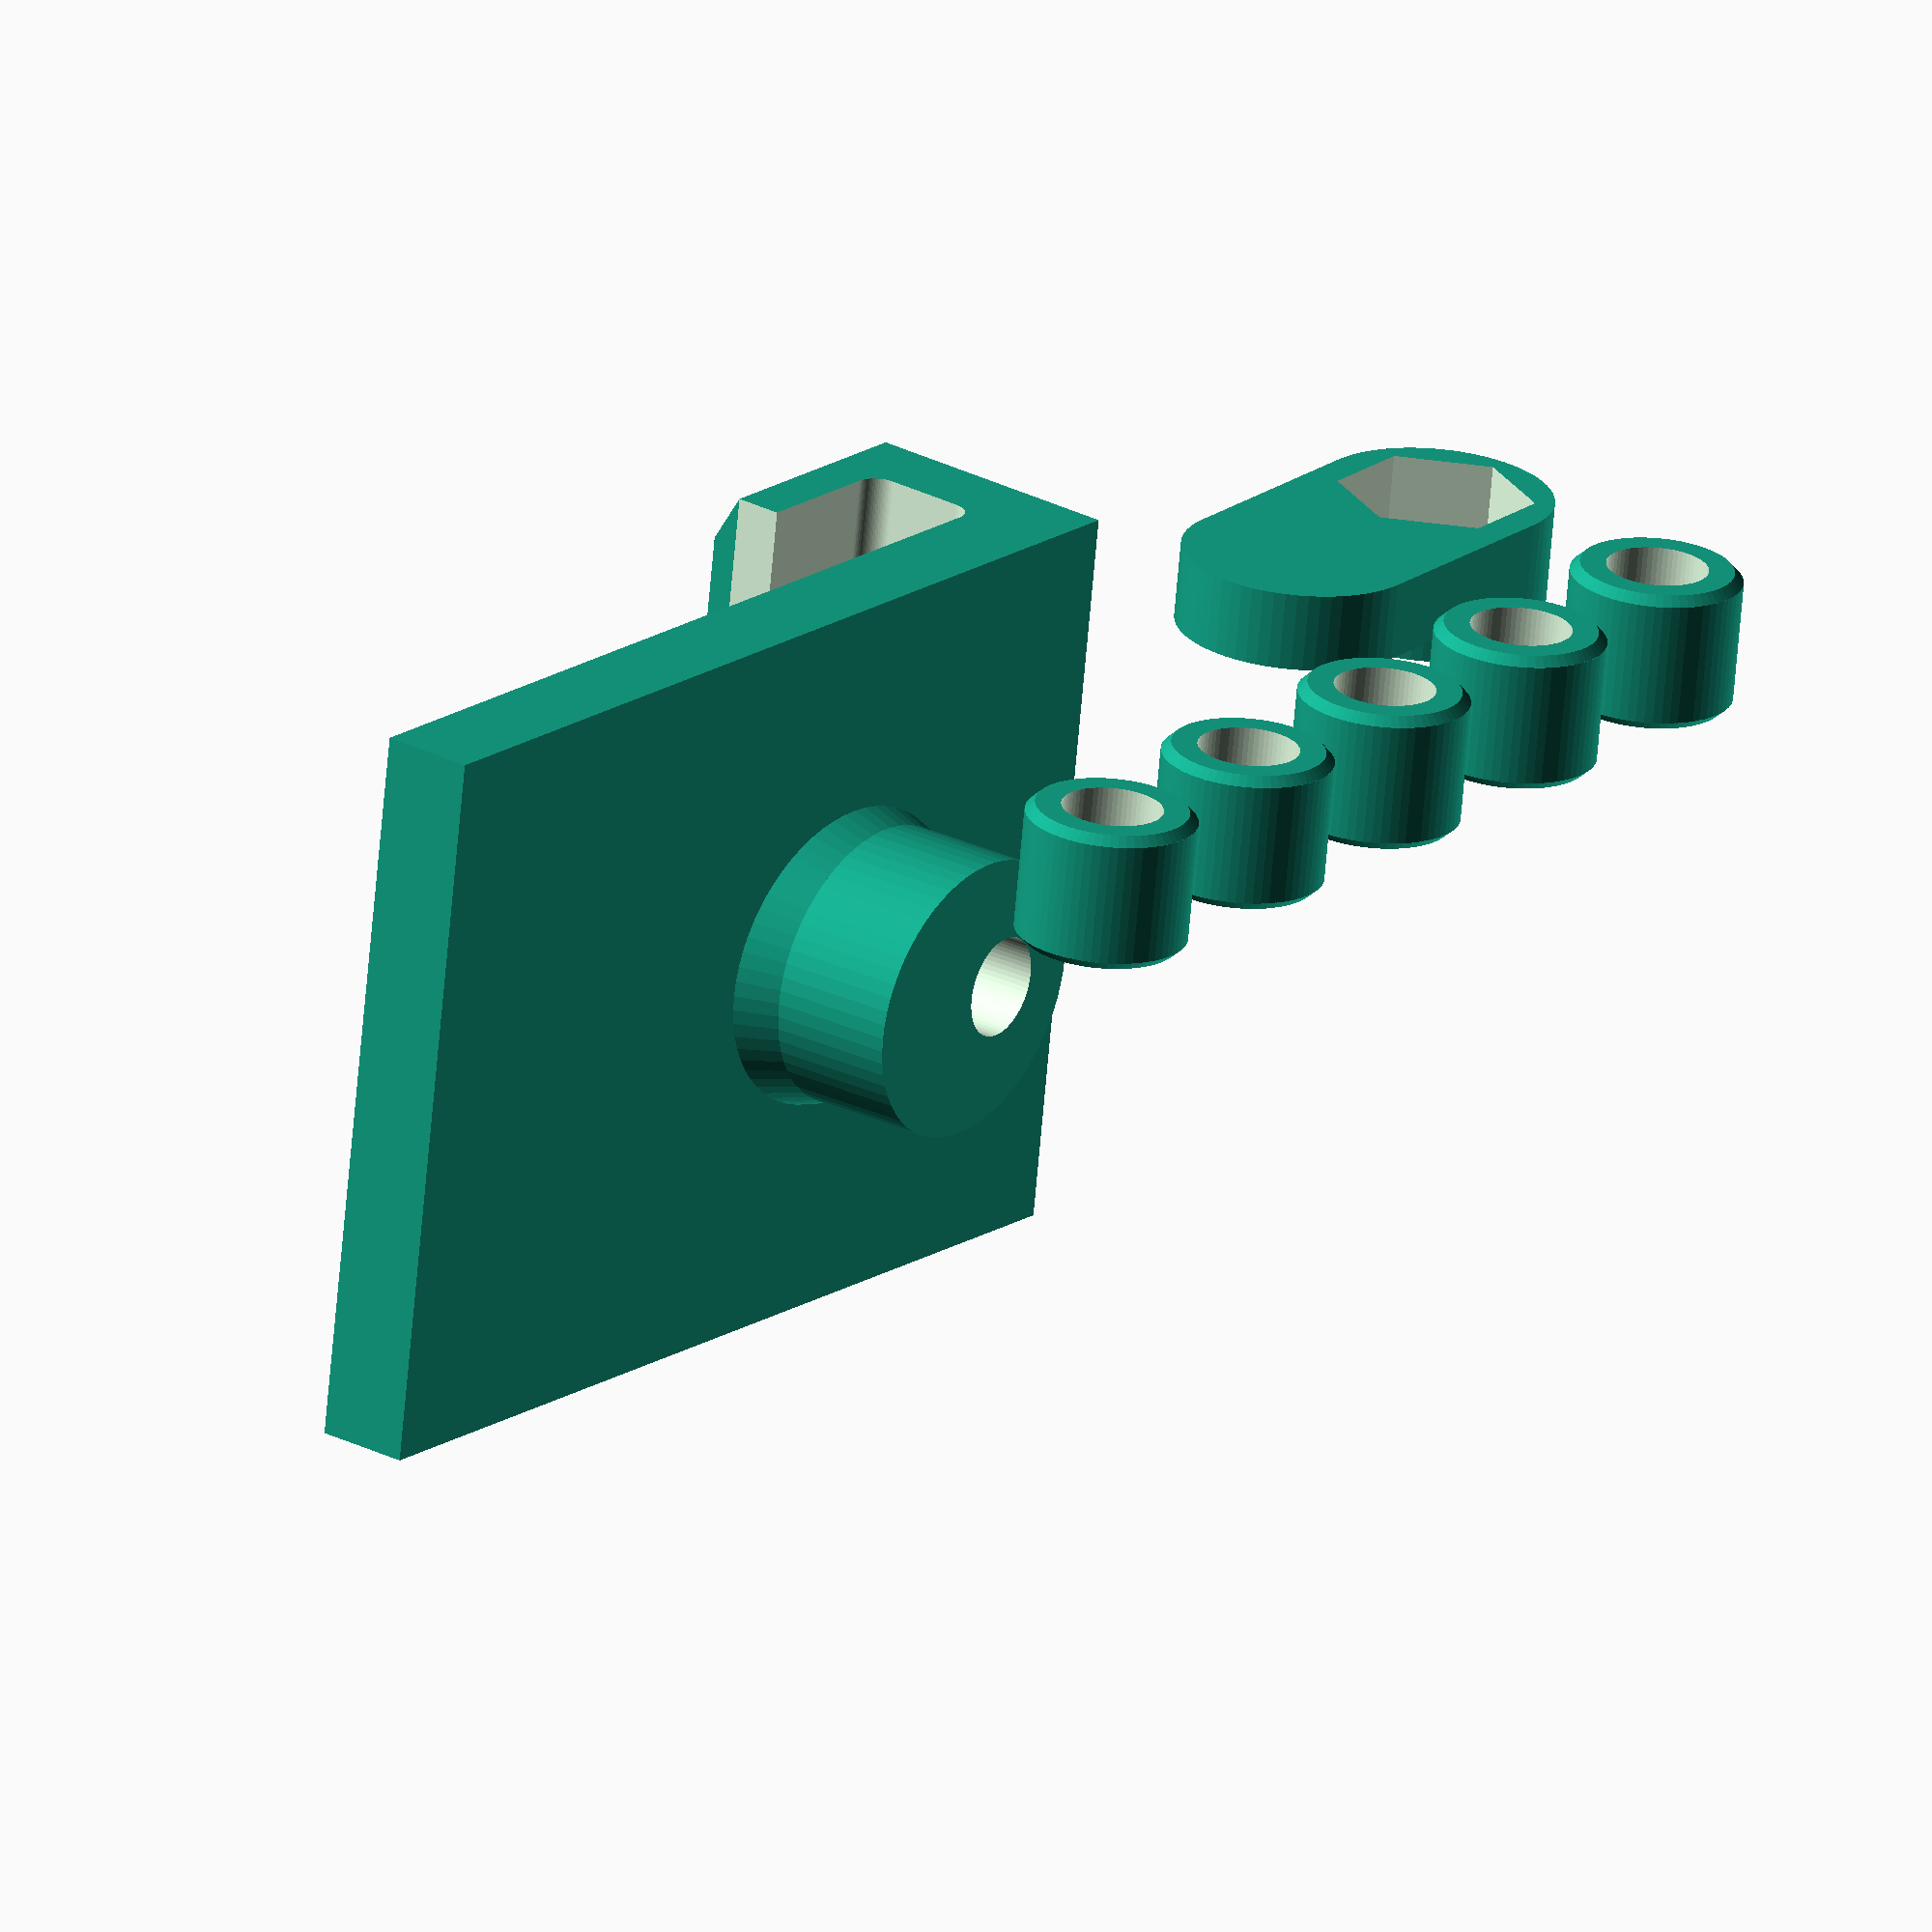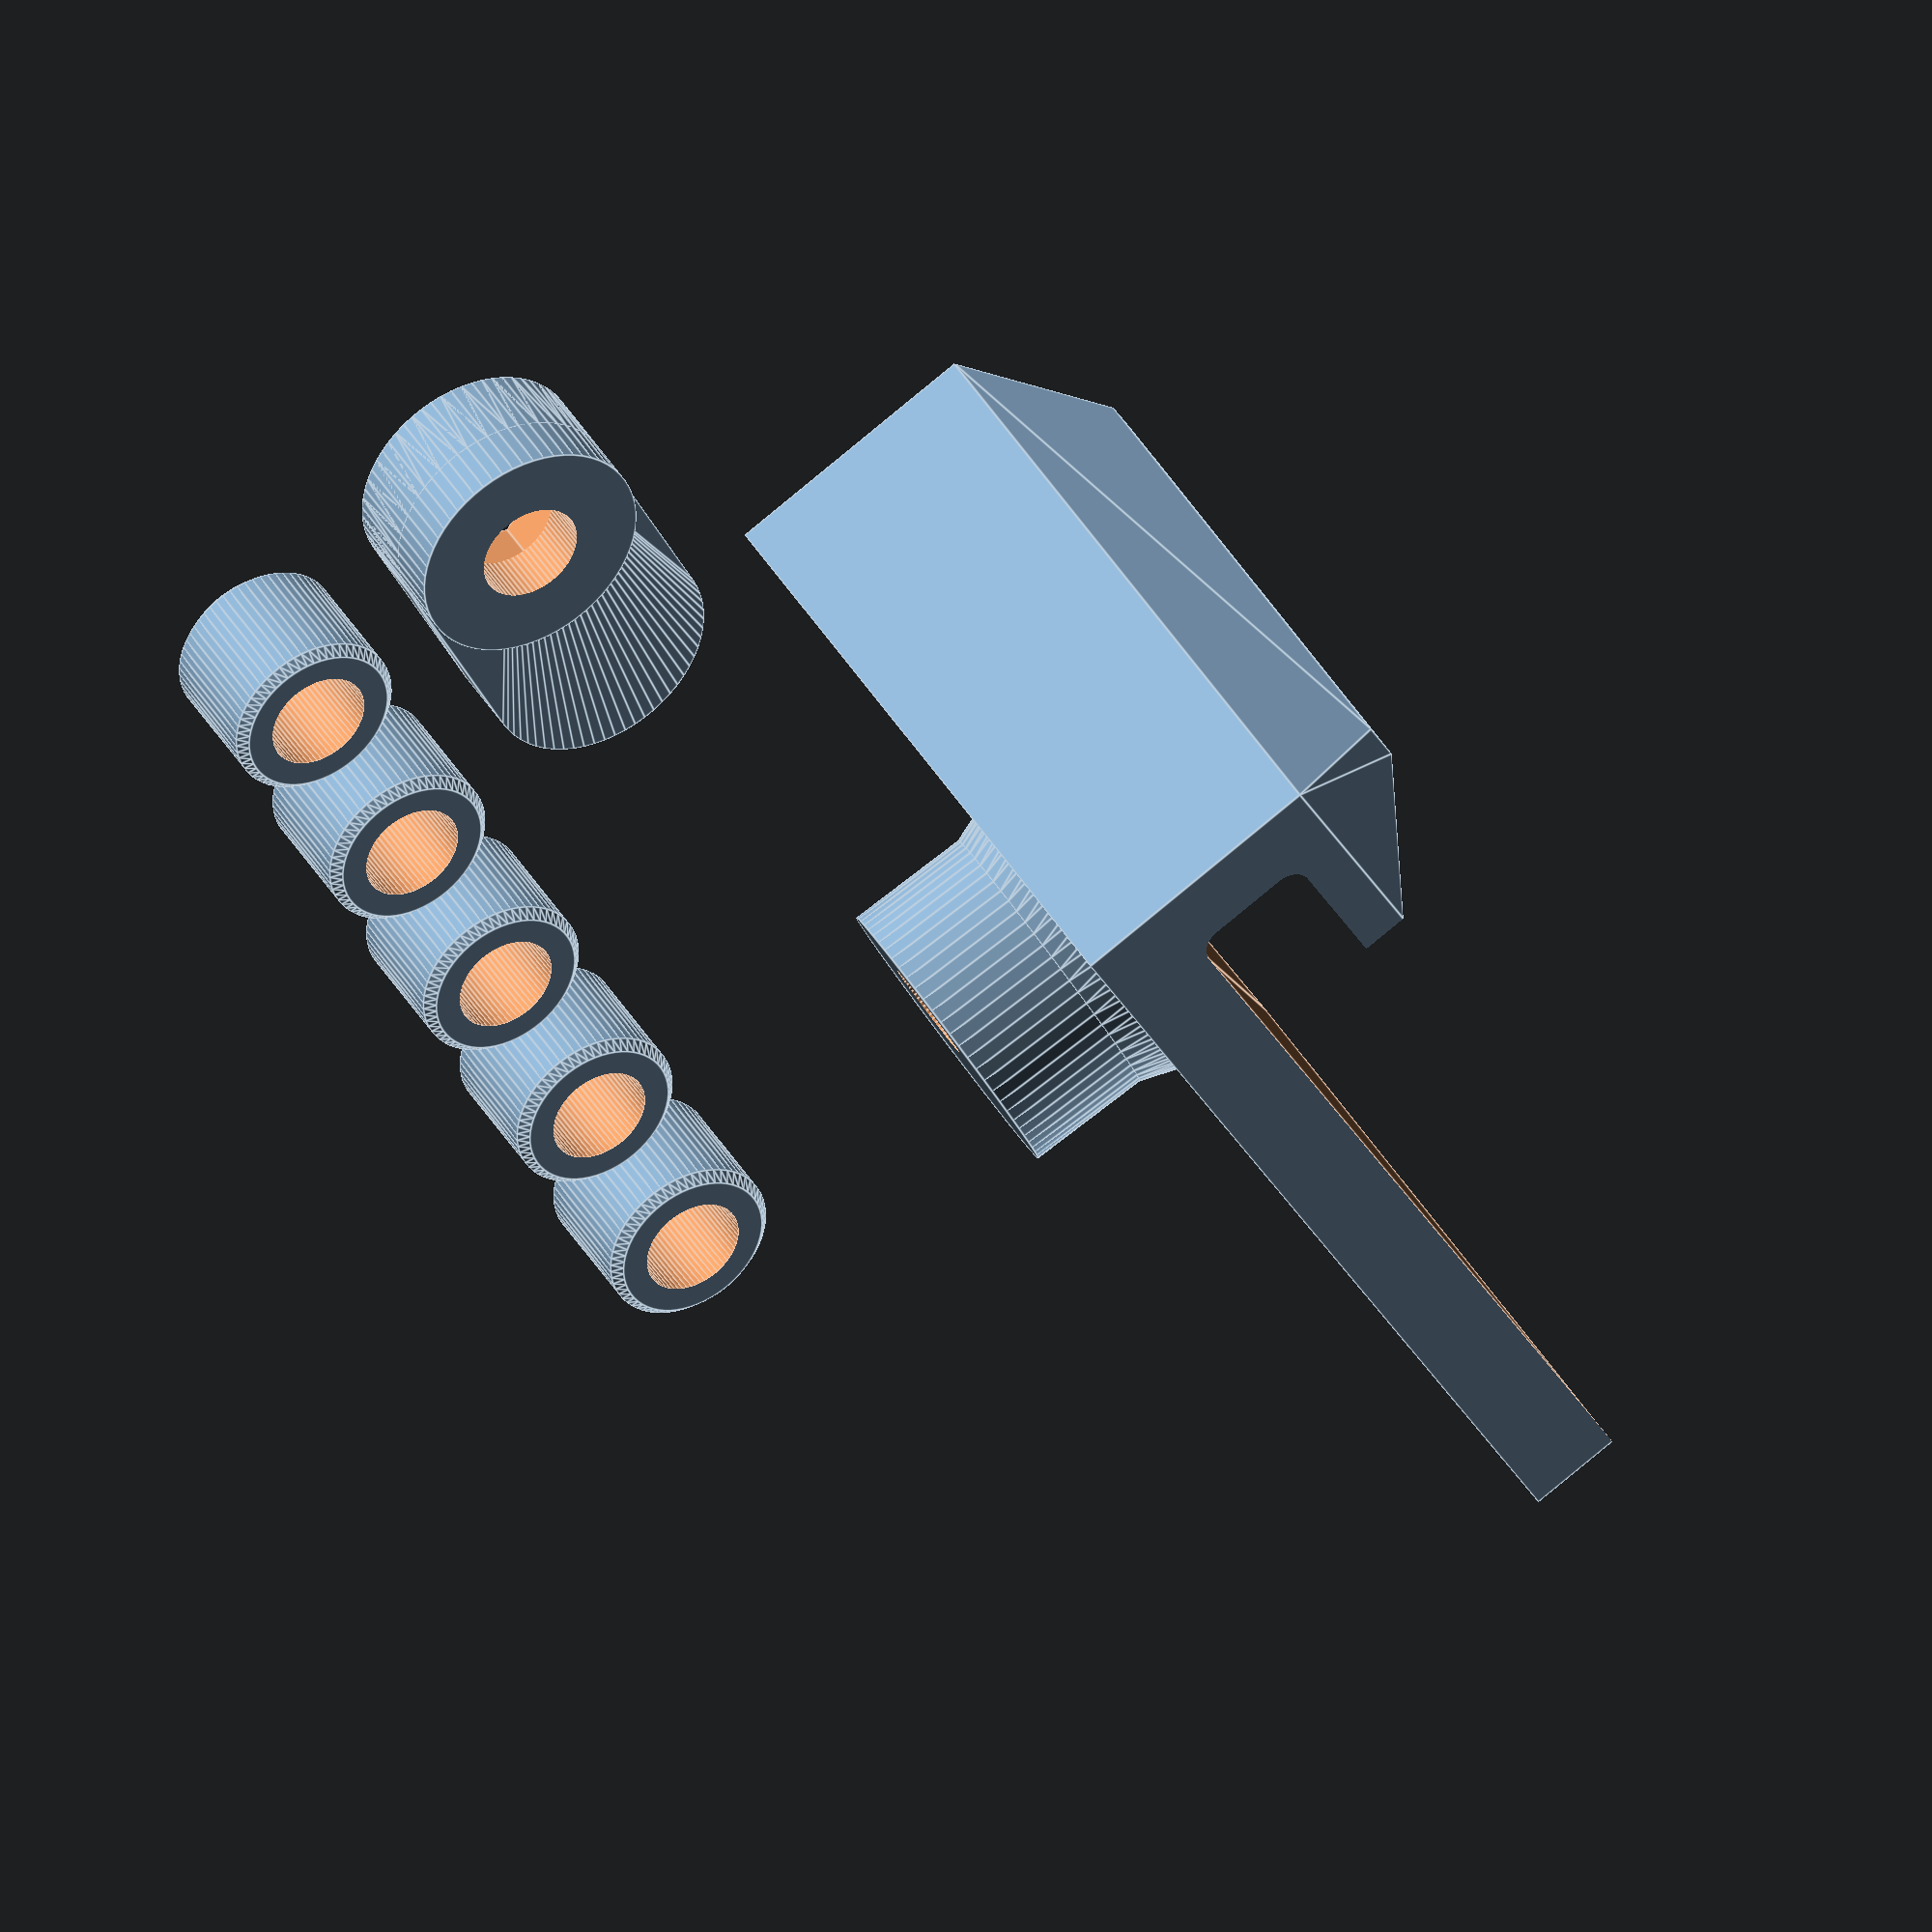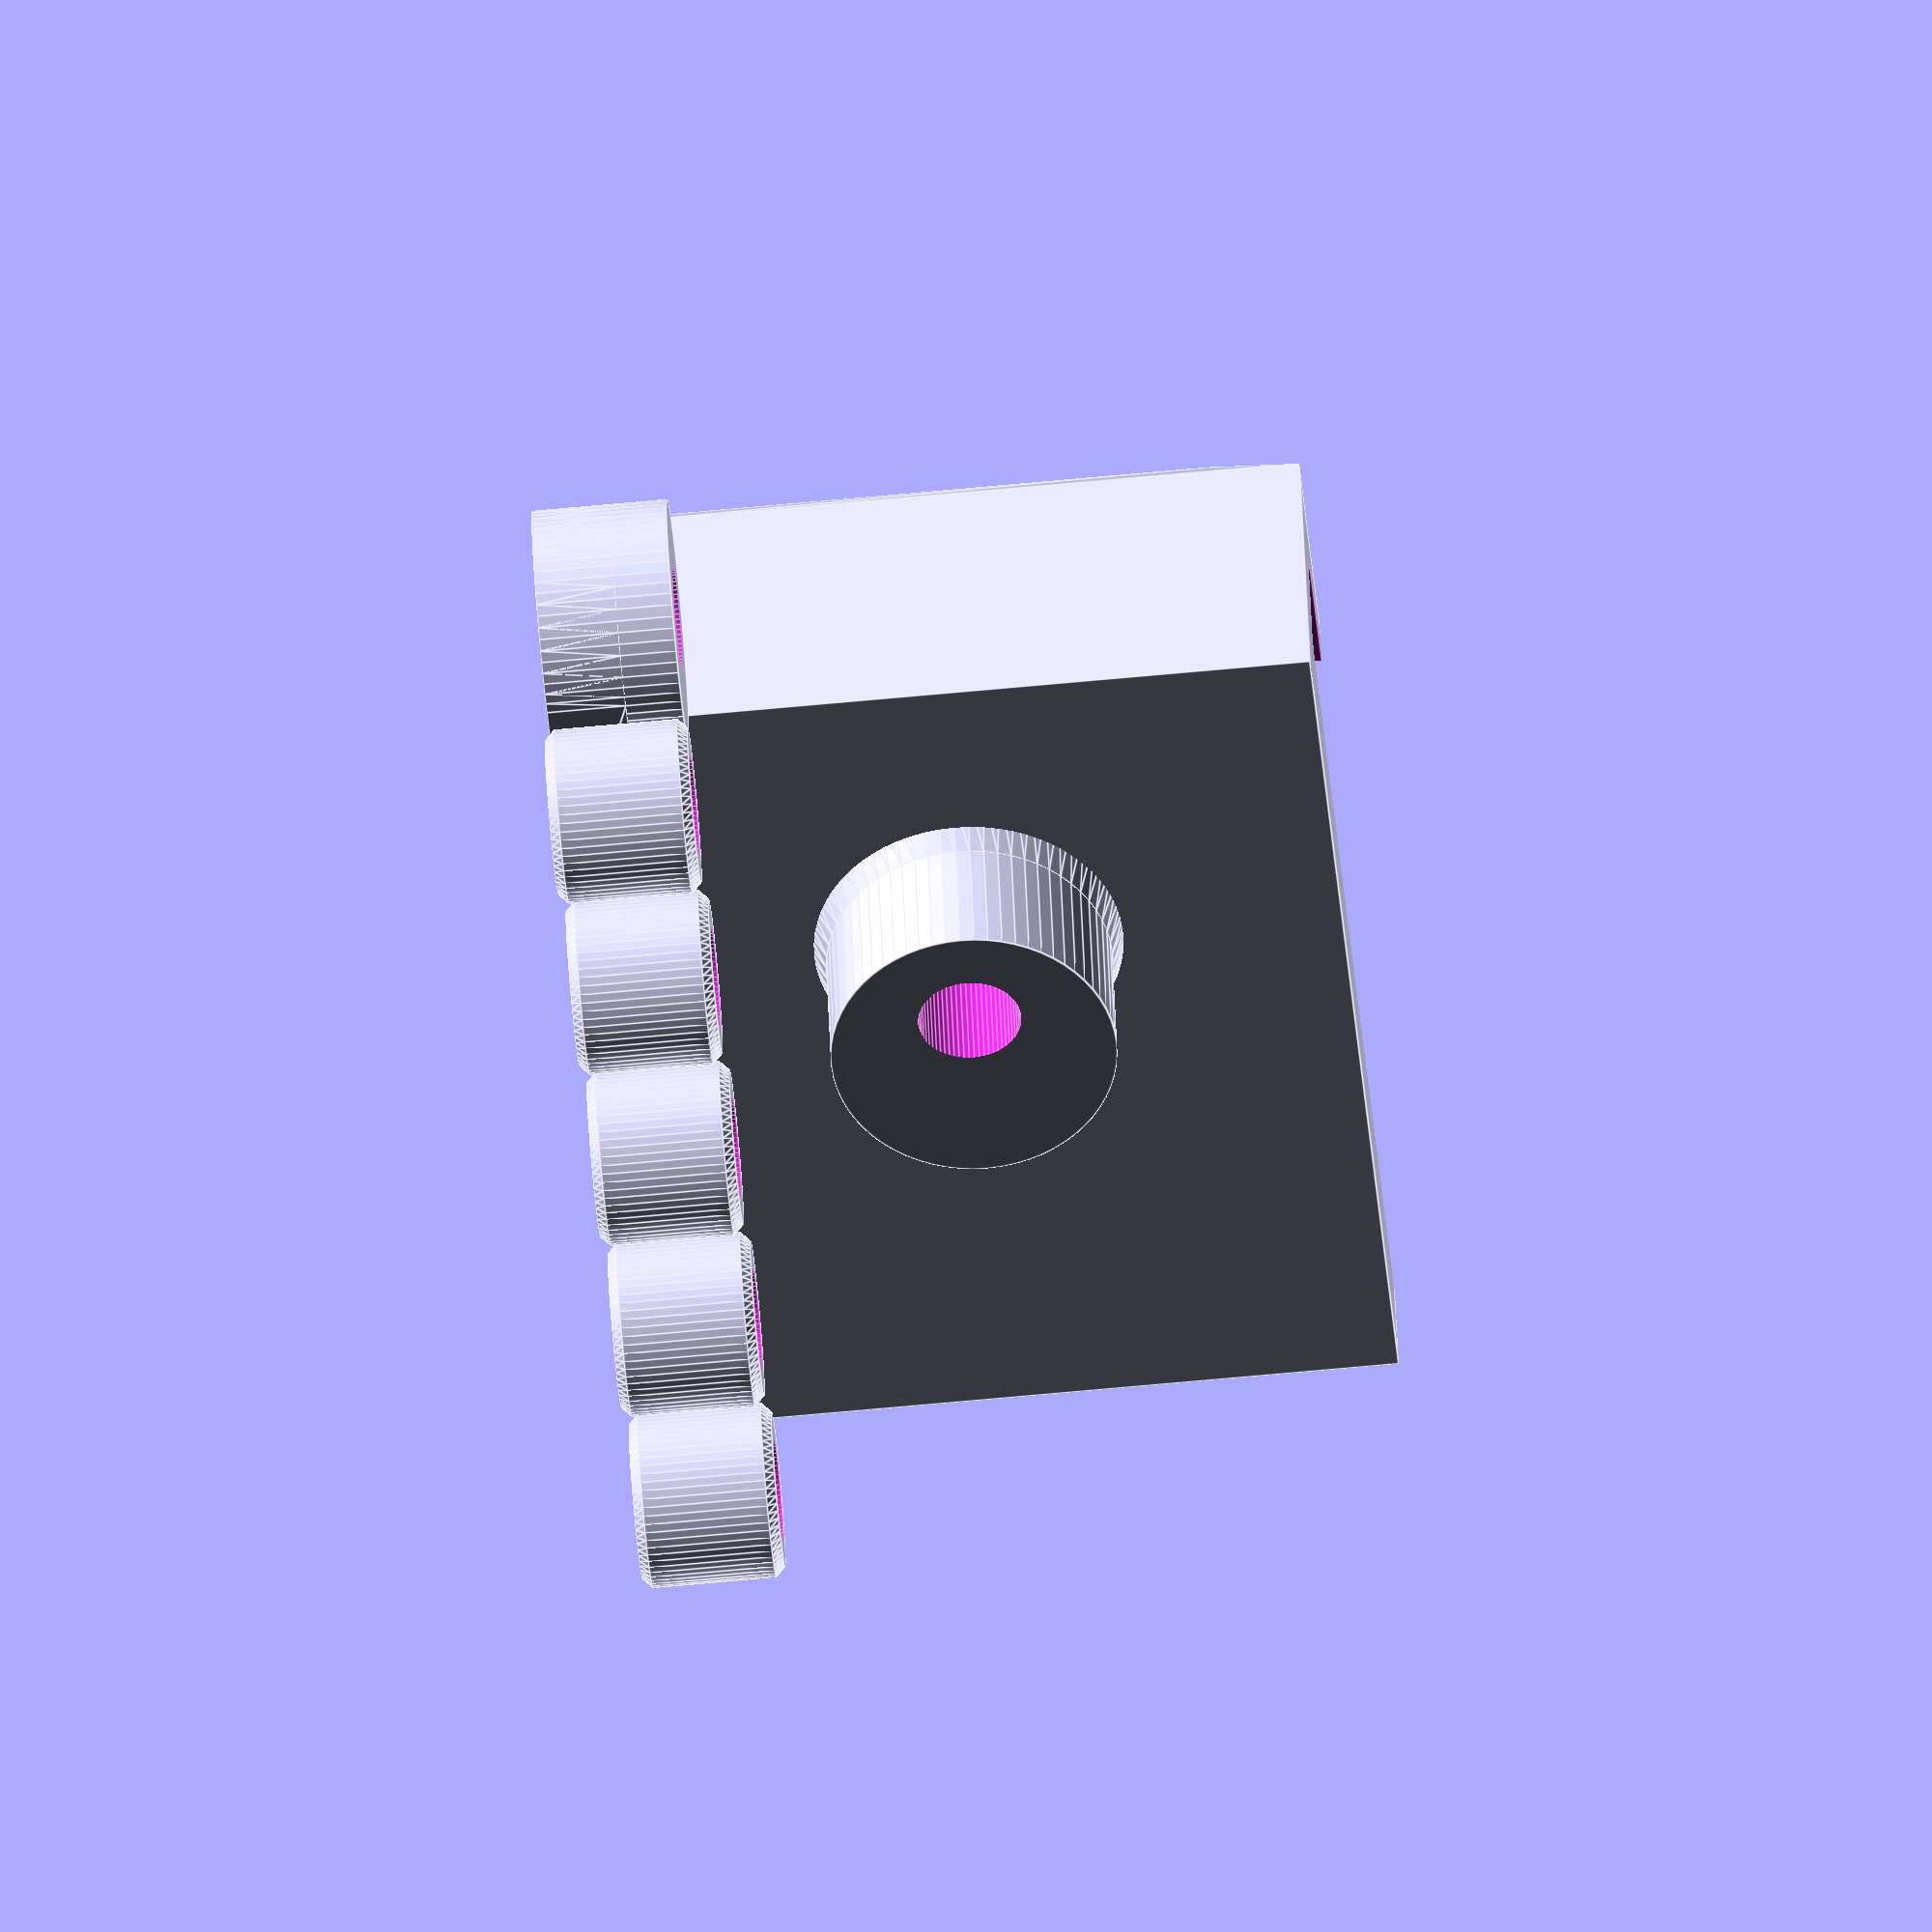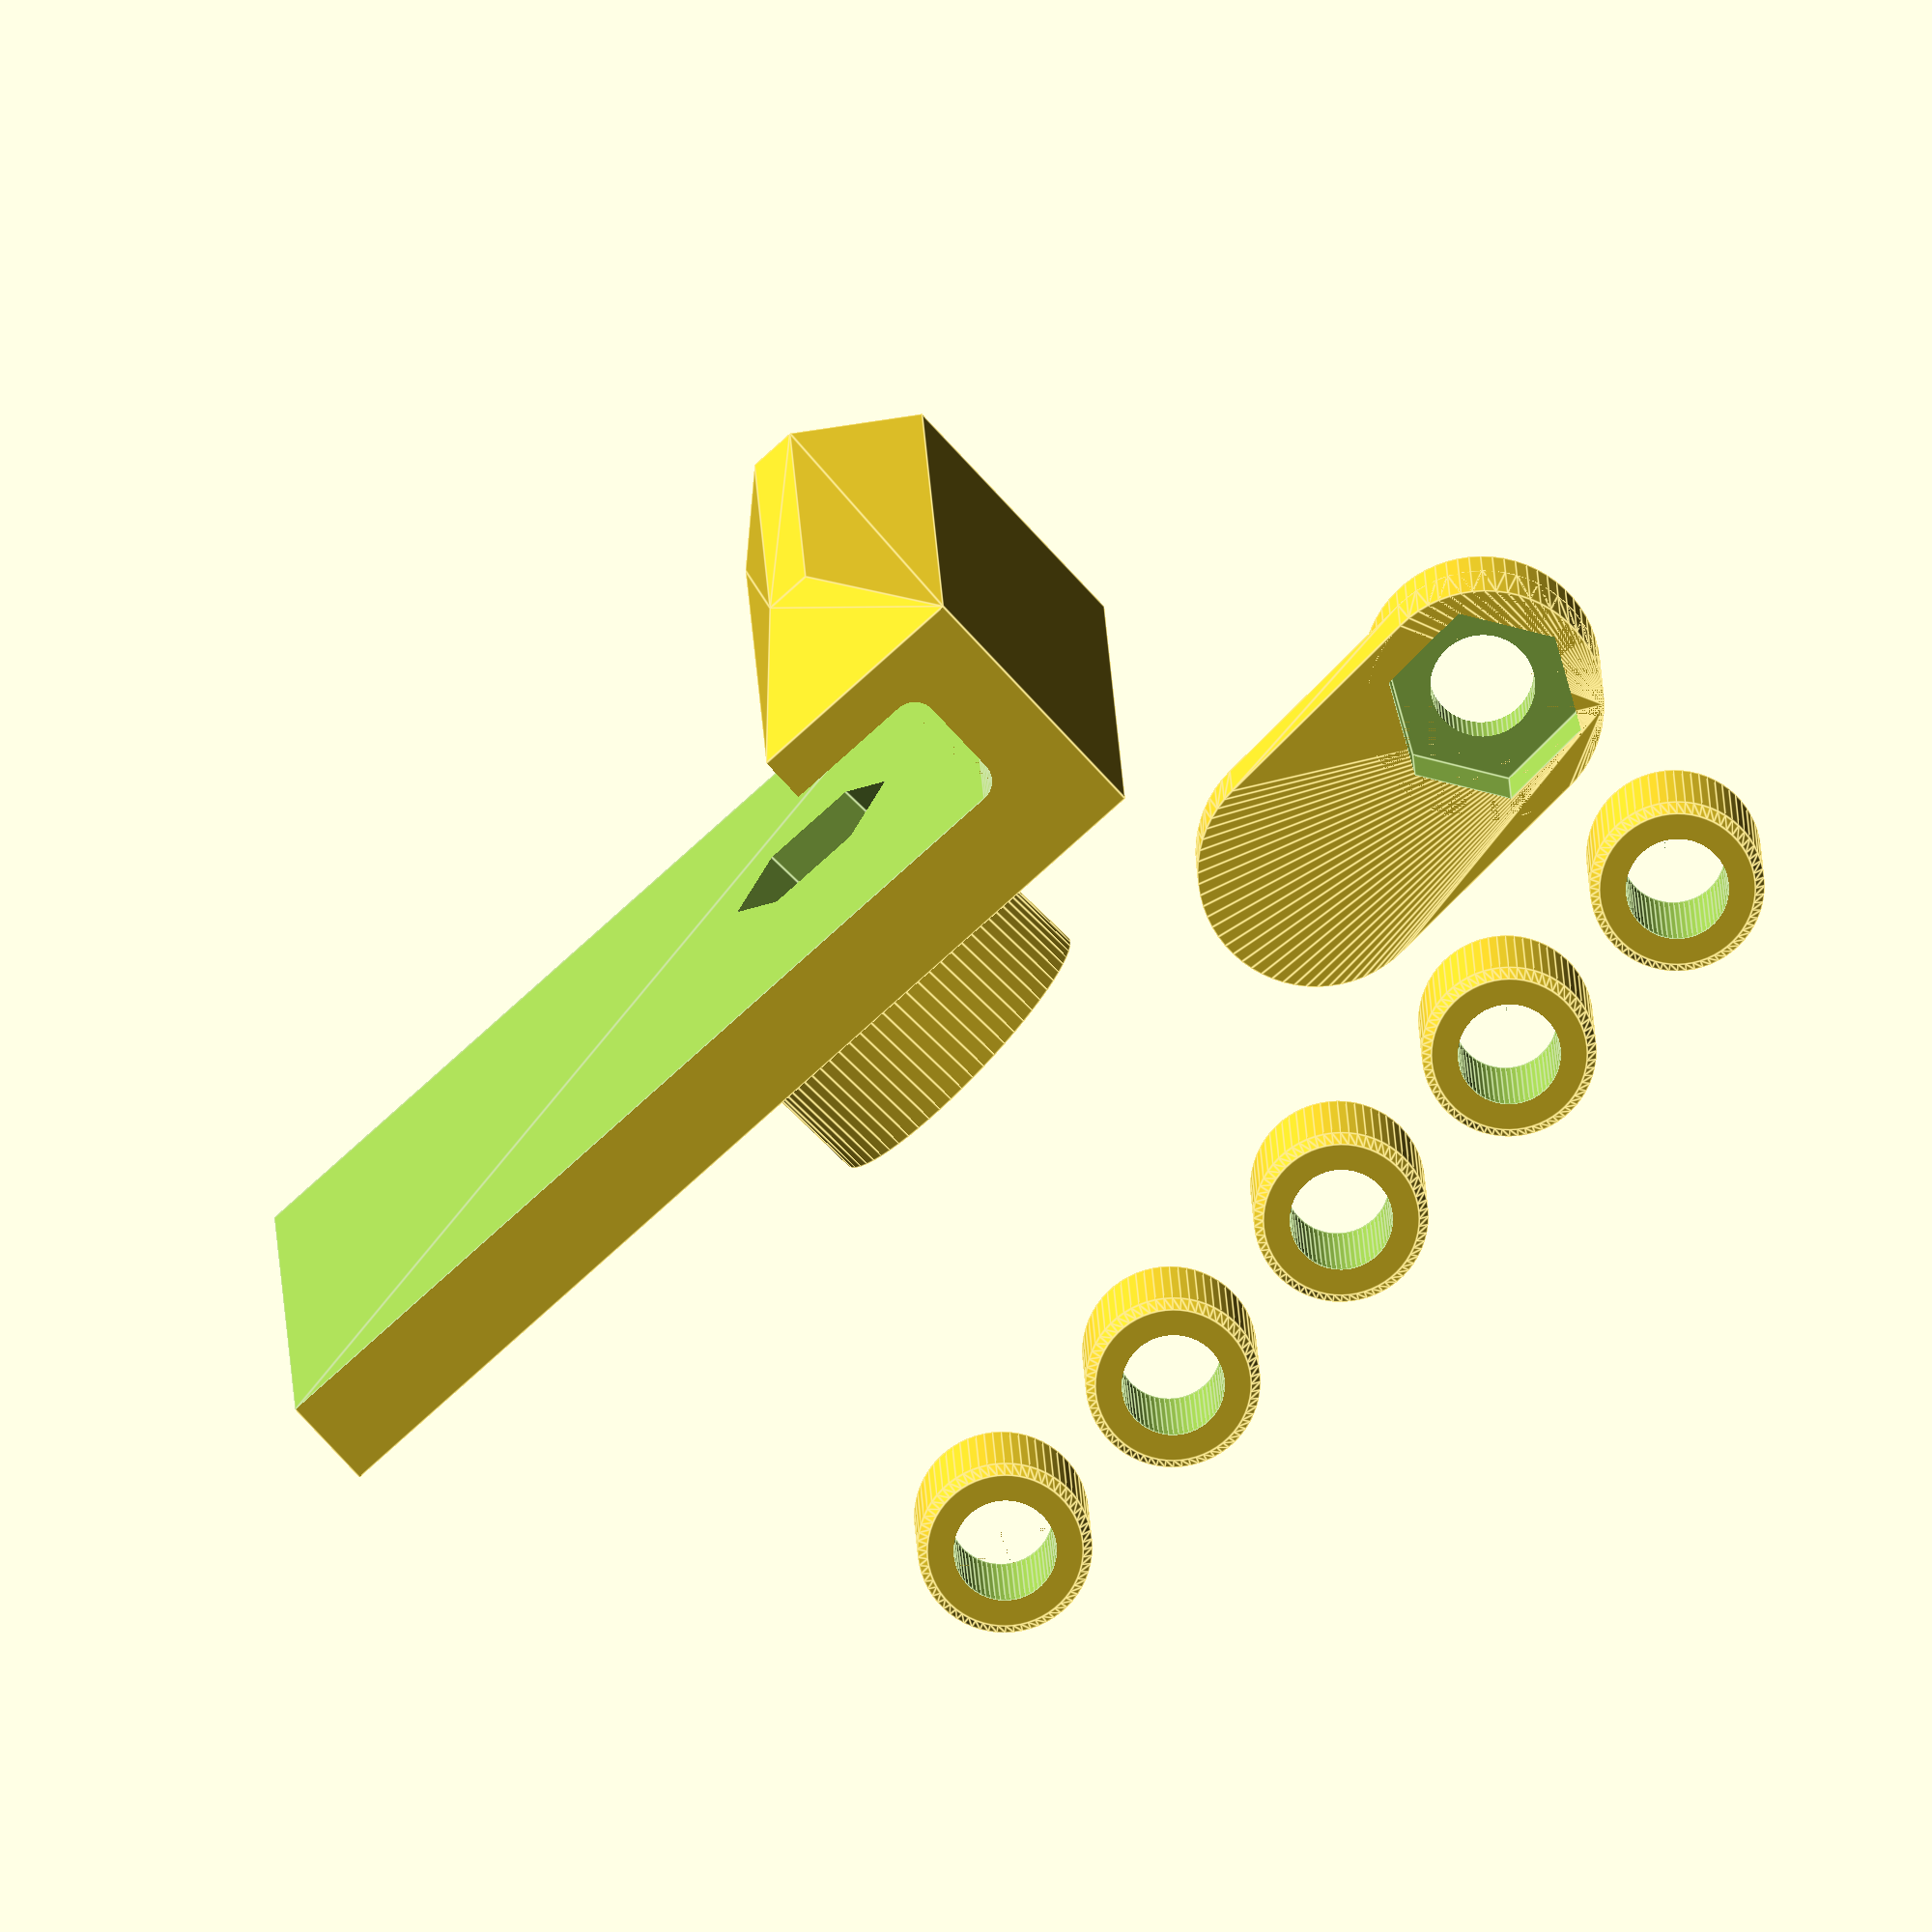
<openscad>
// A spool hanger for Flash Forge Creator Pro 3D printer.
//
// Using 1/4" threaded rod and 4 x R4ZZ bearings.

// TODO: cleanup the code
// TODO: make sure all dimensions are derived from consts
// TODO: covert to metric shaft rod and bearings.

// The width of the hanger. Should fit the printer's slot width.
hanger_width = 47;  

// The height of the hanger tab. Should fit the printer's slot height.
inner_tab_height = 15;

// The width of the hanger slot. Should fit printer's wall thickness.
slot_thickness = 8;

// The external height of the hanger. Longer provides 
// lower center of gravity.
hanger_height = 65;  // was 46

// Rod tilt angle. User to compensate for the clearance in the 
// hanging slot. Tweak to have the rod roughly leveled.
rod_tilt_angle = 3;

nut_cavity_depth = 5;

nut_cavity_diameter = 12.5;

// Raise the end of the rod by this angle. Use to compensate for 
// free play in the hanger slot.
rod_pitch_angle = 1.0;

// Thickness of the hanger's inner (shorter) wall.
hanger_wall1 = 3;

// Thickness of the hanger's top wall.
hanger_wall2 = 5;

// Thickness of the hanger's outer (longer) wall.
hanger_wall3 = 6;


// Spacer lengths. As many many spacers as you need.
spacer_lengths = [ 9, 9, 9, 9, 9 ];

// The spacers drill diameter.
spacer_id = 6.5;

// The spacers outer diameter.
spacer_od = 11;

// The spacers end chamfer
spacer_chamfer = 0.6;

// The thickness of the stopper at the end of the rod.
stopper_thickness = 4;

/* [Hidden] */

// Circles resolution.
$fn=64;  

hanger_thickness = slot_thickness + hanger_wall1 + hanger_wall3;

// Adding to the internal tab a bump with diagonal edges for easier 
// alighment into the printer hole.
bump_size = 6;

// Small values to maintain manifold.
eps1 = 0.01;
eps2 = 2*eps1;

// The slanted bump to improve insertion into the printer wall.
module bump() {
  translate([hanger_thickness-eps1, -hanger_width/2, hanger_height]) 
  rotate([0, 90, 0]) hull() {
    cube([inner_tab_height, hanger_width, eps1]);  
    translate([bump_size, bump_size, bump_size-eps1])
      cube([inner_tab_height - 2*bump_size, hanger_width-2*bump_size, eps1]);  
  }
}

// A cube with rounded two edges at the top;
module hanger_notch(x, y, z, r) {
  hull() {
    translate([r, 0, z-r]) rotate([-90, 0, 0]) cylinder(r=r, h=y);
    translate([x-r, 0, z-r]) rotate([-90, 0, 0]) cylinder(r=r, h=y);
    cube([x, y, eps1]);
  }
}

// This adds weight at the bottom due to the additional
// shell layers.
module hander_weights() {
  y_margin = 2;
  x_margin = 1;
  dy = hanger_width - 2*y_margin;
  dx = hanger_wall3 - 2*x_margin;
  for (i = [0:4]) {
    translate([x_margin, y_margin, 2+i*3]) 
        cube([dx, dy, 0.2]);
  }
  
  // A thin hole to connect the weight slots to the external
  // surface. Otherwise Simplify3D can't split this object correctly.
  translate([hanger_wall3/2, hanger_width/2, -eps1]) cylinder(d=eps1, h=15);
}

// The core hanger. Without the rod mount body and the insertion 
// bump.
module hanger() {
 // translate([0, -hanger_width/2, 0]) 
  difference() {
    cube([hanger_thickness,  hanger_width, hanger_height]);
    
    translate([hanger_wall3, -eps1, -eps1]) 
       hanger_notch(slot_thickness, hanger_width+eps2, 
              hanger_height-hanger_wall2+eps1, 1.5);
    
    translate([hanger_wall3 + slot_thickness - eps1, -eps1, -eps1]) 
          cube([hanger_wall1+eps2, hanger_width+eps2, 
                hanger_height-inner_tab_height+eps1]);
    
    // If using weights, can shorten the hanger's long arm.
    // Make sure that this indeed causes the slicer to generate
    // more material at the bottom.
    //#hander_weights();
  }
}

//hanger();

// The end stopper part.
module end_stopper() {
  difference() {
    union() {
      // Nut housing
      cylinder(d=15, h=8.5); 
      
      // Flat base
      hull() {
        translate([15, 0, 0]) cylinder(d=15, h=5); 
        cylinder(d=15, h=5); 
      }
    }
    // Nut cavity
    translate([0, 0, -eps1]) cylinder(d=nut_cavity_diameter, h=nut_cavity_depth+eps1, $fn=6); 
    
    // Through drill
    translate([0, 0, -eps1]) cylinder(d=6.6, h=20);
  }
}

// A single spacer of given total length.
module spacer(spacer_length) {
  difference() {
    union() {
      // Lower chamfer
      translate([0, 0, 0]) 
          cylinder(d1=spacer_od-2*spacer_chamfer, d2=spacer_od, 
                    h=spacer_chamfer+eps1);
      // Center body.
      translate([0, 0, spacer_chamfer]) 
          cylinder(d=spacer_od, h=spacer_length-2*spacer_chamfer+eps1);
      // Top chamfer
      translate([0, 0, spacer_length-spacer_chamfer]) 
         cylinder(d1=spacer_od, d2=spacer_od-2*spacer_chamfer, 
          h=spacer_chamfer);
    }
    // Drill
    translate([0, 0, -eps1]) cylinder(d=spacer_id, h=spacer_length+eps2);
  }
}

// All spacers in a row.
module spacers() {
  for (i = [0:len(spacer_lengths)-1]){
    translate([15*i, 0, 0]) spacer(spacer_lengths[i]);
  } 
}

// All the small parts (spacers and end stopper).
module small_parts() {
  spacers();
  translate([0, 17, 0]) end_stopper();
}

// The main part.
module base() {
  difference() {
    union() {
      rotate([0, -rod_tilt_angle, 0]) translate([0, 0, -hanger_height+20]) union() {
        bump();
        translate([0, -hanger_width/2, 0])  hanger();
      }
      translate([2+eps1, 0, -3]) rotate([0, -90, 0]) 
      scale([1, 0.9, 1])
      union() {
          cylinder(d=20, h=12);
          cylinder(d1=23, d2=20, h=4);
      }
    }

    // Shaft drill hole
    translate([10, 0, 0]) rotate([0, -90, 0]) 
        cylinder(d=6+0.5, h=30);
    
    // Nut cavity hole
    translate([hanger_wall3+4, 0, 0]) rotate([0, -90, 0]) 
        cylinder(d=nut_cavity_diameter, h=nut_cavity_depth+4, $fn=6);
  }
}
//base();

//hanger();
//hander_weights();



// Base in the printing orientation. Direction was selected to improve
// strength by having the 3D fibers in the correct direction.
intersection() {
//translate([0, -5, 10]) cube([50, 20, 25]);
translate([0, 0, hanger_width/2]) rotate([-90, 0, 90]) base();
}
//
translate([-40, -30, 0]) small_parts();


</openscad>
<views>
elev=248.7 azim=235.1 roll=5.0 proj=o view=wireframe
elev=319.5 azim=63.8 roll=332.5 proj=o view=edges
elev=247.2 azim=158.8 roll=264.6 proj=o view=edges
elev=165.1 azim=225.3 roll=1.6 proj=o view=edges
</views>
